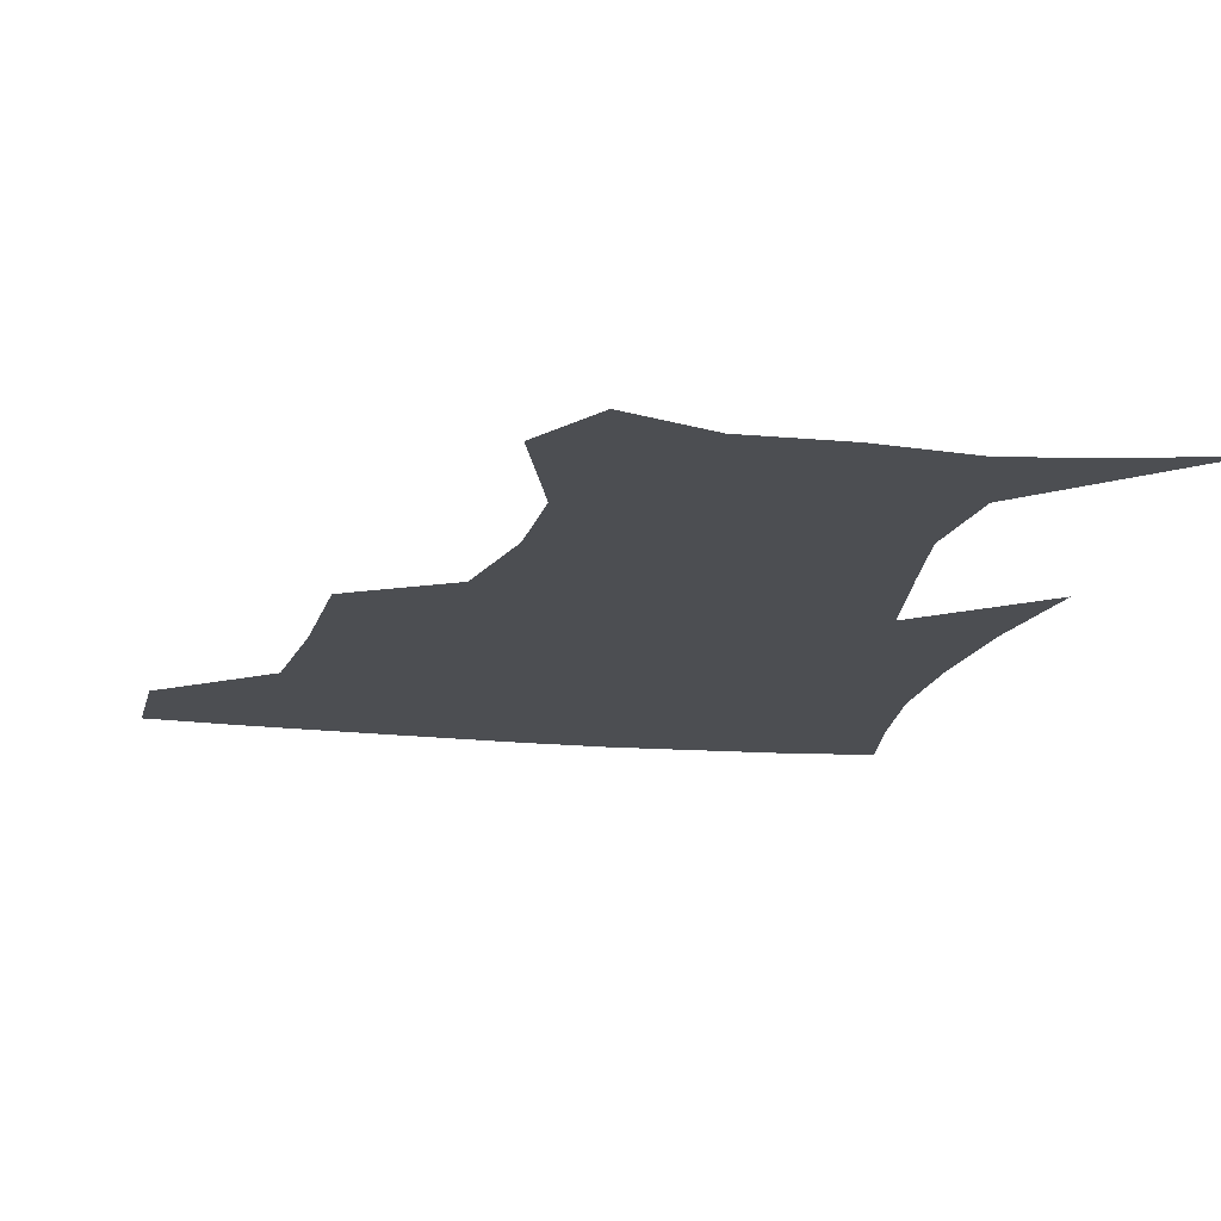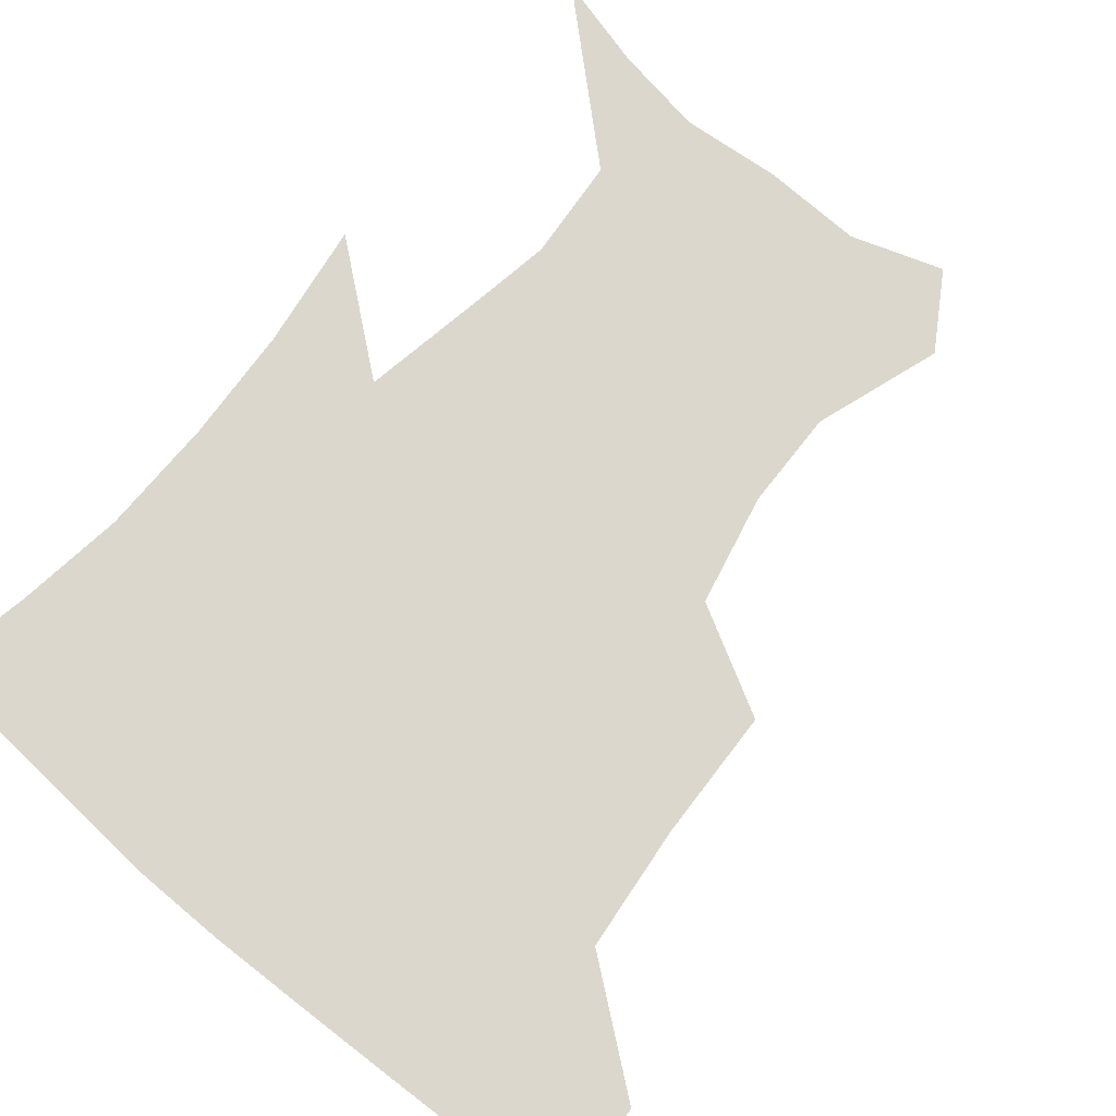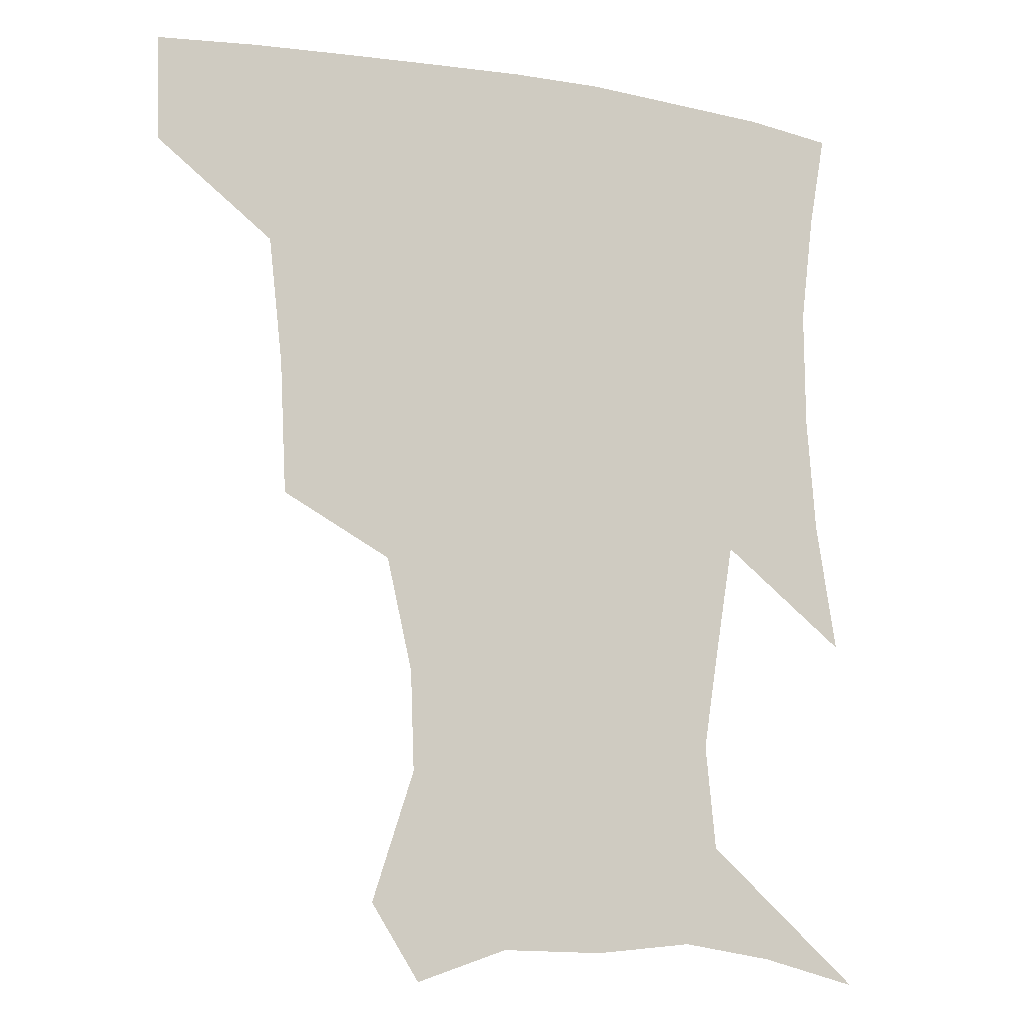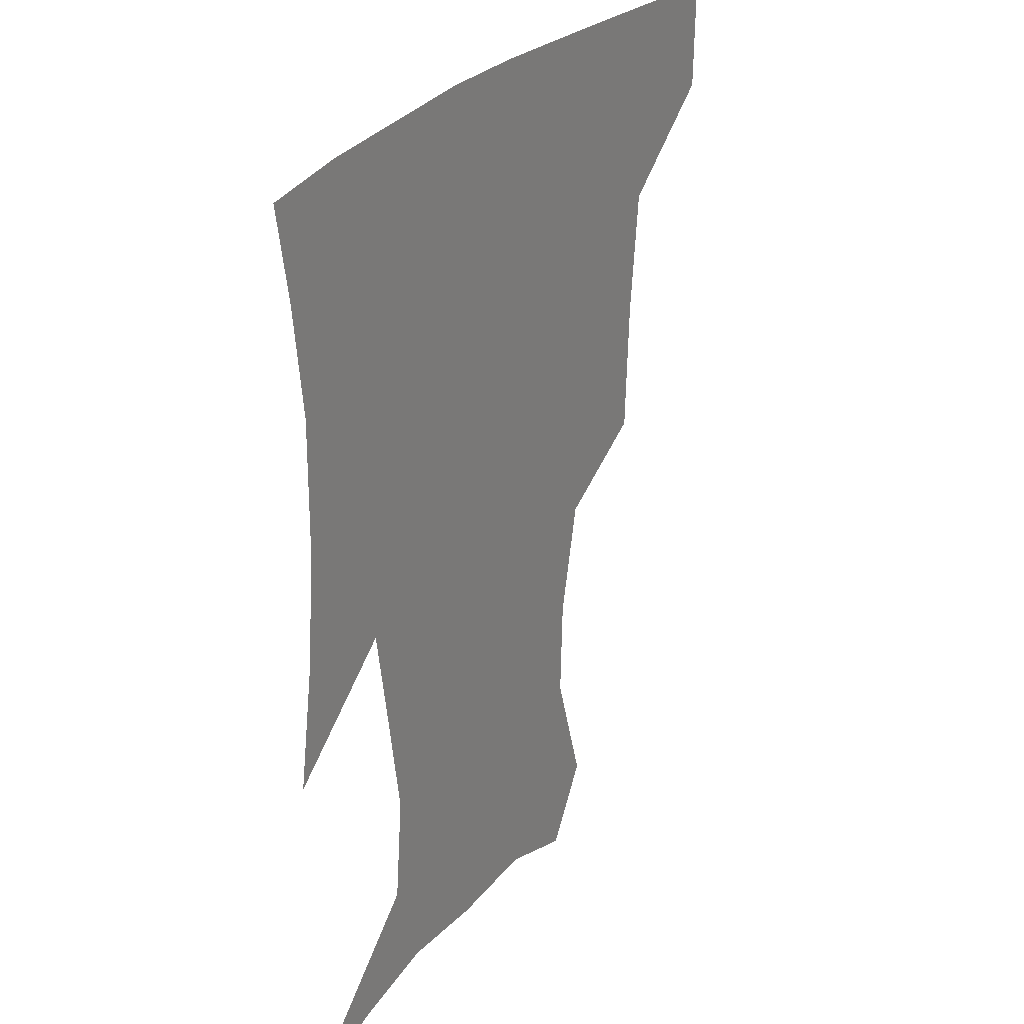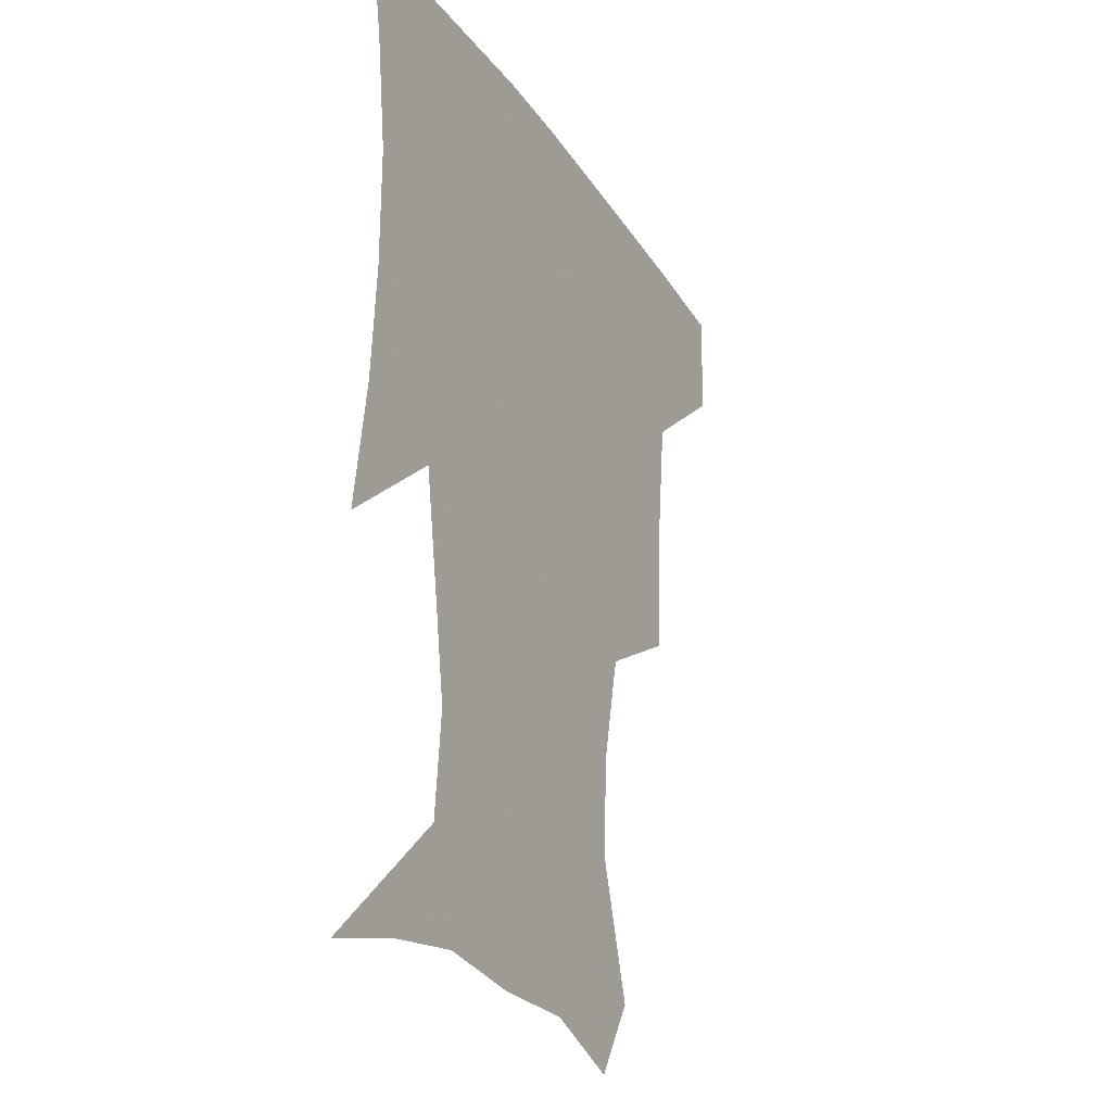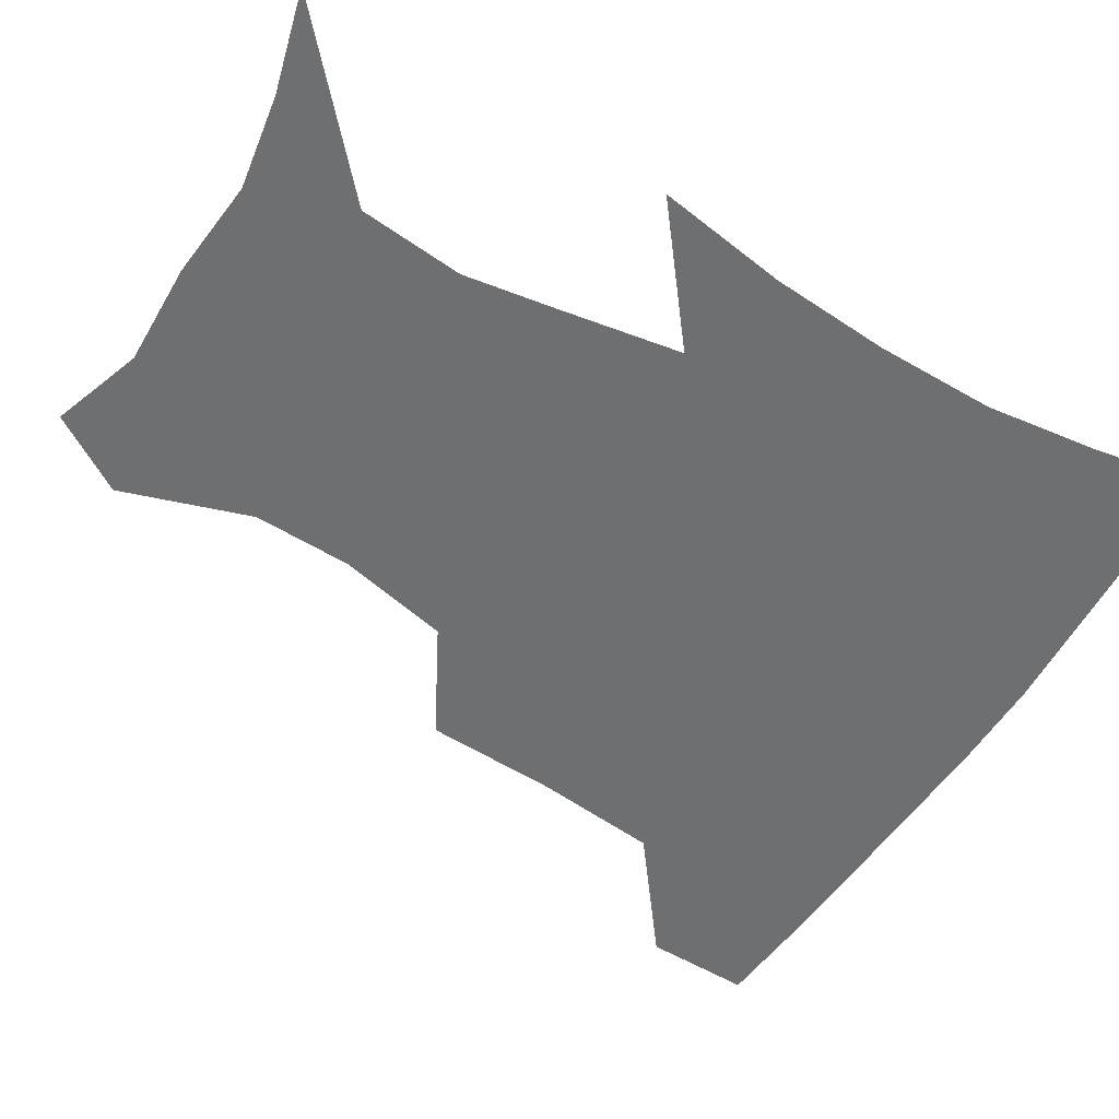
<metadata>
{"format":"obj","ext":"obj","renderer":"f3d","projection":"perspective","resolution":1024,"background":"white","views":[{"elev":-17.0,"azim":-11.8,"up":"+Z"},{"elev":73.1,"azim":-139.9,"up":"+Z"},{"elev":-11.2,"azim":-22.4,"up":"+Y"},{"elev":27.6,"azim":120.8,"up":"+Y"},{"elev":-25.4,"azim":115.8,"up":"+Y"},{"elev":-54.6,"azim":58.9,"up":"+Z"}]}
</metadata>
<code>
v 453.4 386.1 0
v 452.6 418.5 0
v 495.7 279.4 0
v 493.7 320 0
v 489.4 358.4 0
v 486.1 390.7 0
v 483.4 420.9 0
v 525 157.5 0
v 537.8 196.7 0
v 536.7 227.2 0
v 528.8 261.5 0
v 523.2 298.4 0
v 520.9 334 0
v 518 364.3 0
v 515.3 393 0
v 513.4 422.3 0
v 539.7 134.3 0
v 555.2 179.4 0
v 557.4 208.9 0
v 555.8 244.4 0
v 551.2 274.4 0
v 549.4 309.9 0
v 547.8 340.2 0
v 546.8 368.2 0
v 544.7 395 0
v 542.7 423.5 0
v 567.6 143.7 0
v 576.9 184.5 0
v 578.6 217.1 0
v 577 248 0
v 574.7 278.8 0
v 573.9 313.3 0
v 573.7 341.9 0
v 574 369.8 0
v 573.7 395.9 0
v 571.5 424.6 0
v 598.9 142.9 0
v 597.8 184.3 0
v 599.1 216.6 0
v 598.7 251.7 0
v 599 285.4 0
v 598.7 315 0
v 599.6 343.5 0
v 600.6 370.6 0
v 601.6 396.1 0
v 600.2 424.7 0
v 629.2 145.7 0
v 619.6 178.5 0
v 618.1 217.4 0
v 620.7 247.4 0
v 623.6 278.8 0
v 622.8 310.6 0
v 623.4 343.8 0
v 626.2 369.1 0
v 628.7 395.8 0
v 630.6 422.7 0
v 657.2 141.1 0
v 639.7 175.7 0
v 636.6 207.6 0
v 641 235.7 0
v 647 272.4 0
v 646.1 306.1 0
v 647.4 336.8 0
v 651.3 364.4 0
v 655.1 394 0
v 658.9 420.9 0
v 687.2 133 0
v 685.4 242 0
v 679.1 281.5 0
v 676.4 317.5 0
v 676.1 354 0
v 680.3 387.9 0
v 685.4 417.1 0
v 691 451 0
f 5 6 1
f 1 6 2
f 6 7 2
f 11 12 3
f 3 12 4
f 12 13 4
f 4 13 5
f 13 14 5
f 5 14 6
f 14 15 6
f 6 15 7
f 15 16 7
f 17 18 8
f 8 18 9
f 18 19 9
f 9 19 10
f 19 20 10
f 10 20 11
f 20 21 11
f 11 21 12
f 21 22 12
f 12 22 13
f 22 23 13
f 13 23 14
f 23 24 14
f 14 24 15
f 24 25 15
f 15 25 16
f 25 26 16
f 17 27 18
f 27 28 18
f 18 28 19
f 28 29 19
f 19 29 20
f 29 30 20
f 20 30 21
f 30 31 21
f 21 31 22
f 31 32 22
f 22 32 23
f 32 33 23
f 23 33 24
f 33 34 24
f 24 34 25
f 34 35 25
f 25 35 26
f 35 36 26
f 27 37 28
f 37 38 28
f 28 38 29
f 38 39 29
f 29 39 30
f 39 40 30
f 30 40 31
f 40 41 31
f 31 41 32
f 41 42 32
f 32 42 33
f 42 43 33
f 33 43 34
f 43 44 34
f 34 44 35
f 44 45 35
f 35 45 36
f 45 46 36
f 37 47 38
f 47 48 38
f 38 48 39
f 48 49 39
f 39 49 40
f 49 50 40
f 40 50 41
f 50 51 41
f 41 51 42
f 51 52 42
f 42 52 43
f 52 53 43
f 43 53 44
f 53 54 44
f 44 54 45
f 54 55 45
f 45 55 46
f 55 56 46
f 47 57 48
f 57 58 48
f 48 58 49
f 58 59 49
f 49 59 50
f 59 60 50
f 50 60 51
f 60 61 51
f 51 61 52
f 61 62 52
f 52 62 53
f 62 63 53
f 53 63 54
f 63 64 54
f 54 64 55
f 64 65 55
f 55 65 56
f 65 66 56
f 57 67 58
f 61 68 62
f 68 69 62
f 62 69 63
f 69 70 63
f 63 70 64
f 70 71 64
f 64 71 65
f 71 72 65
f 65 72 66
f 72 73 66

</code>
